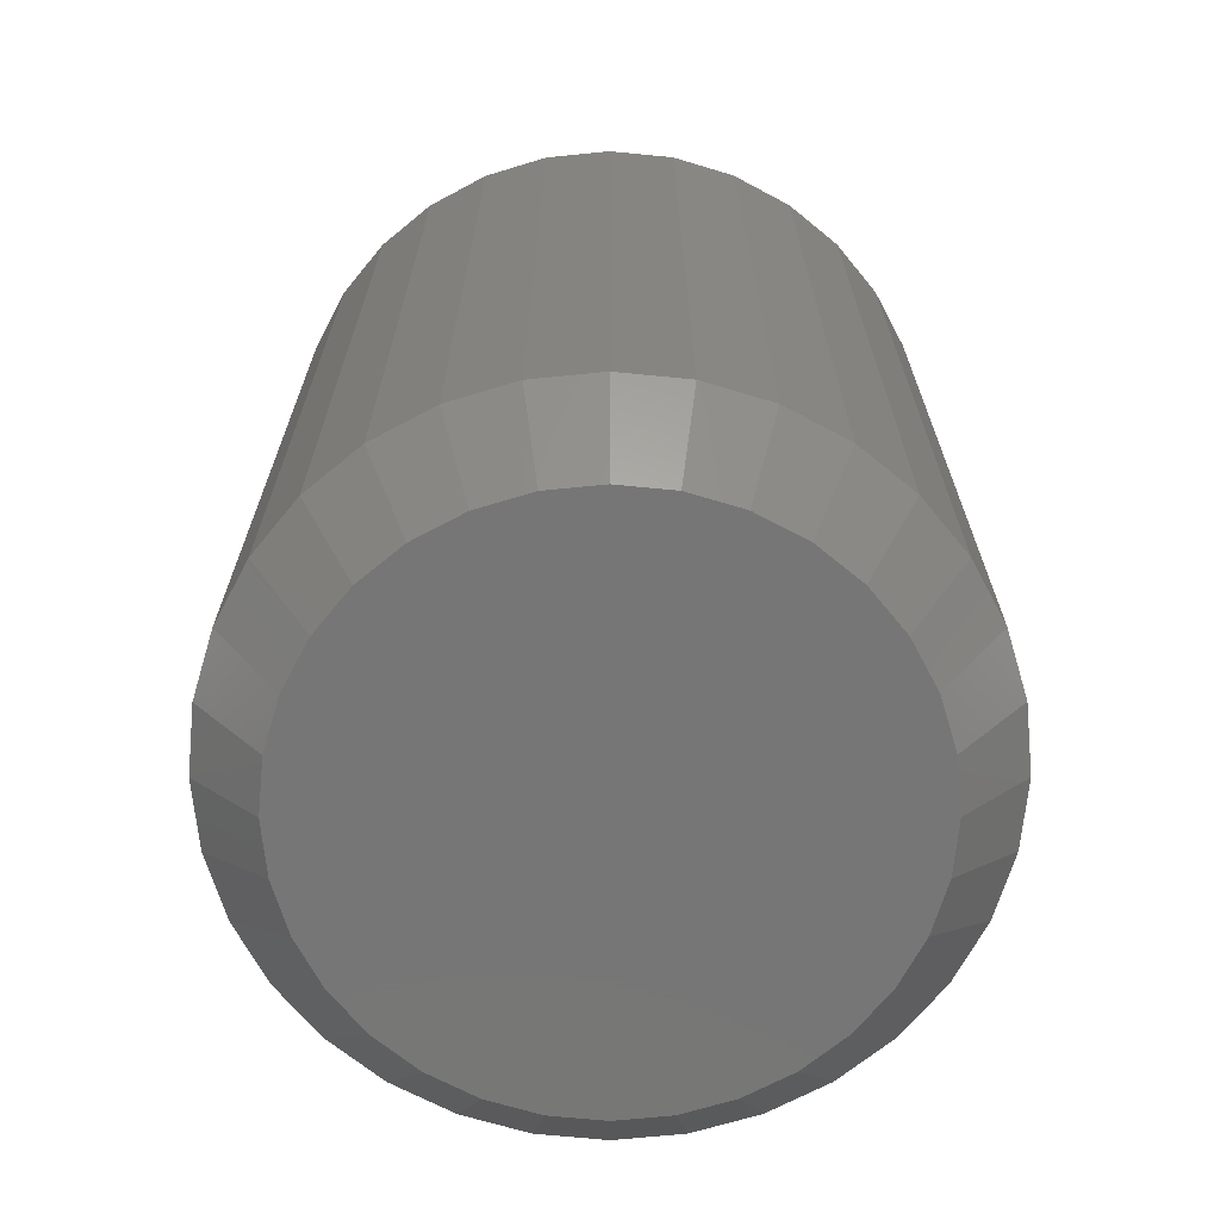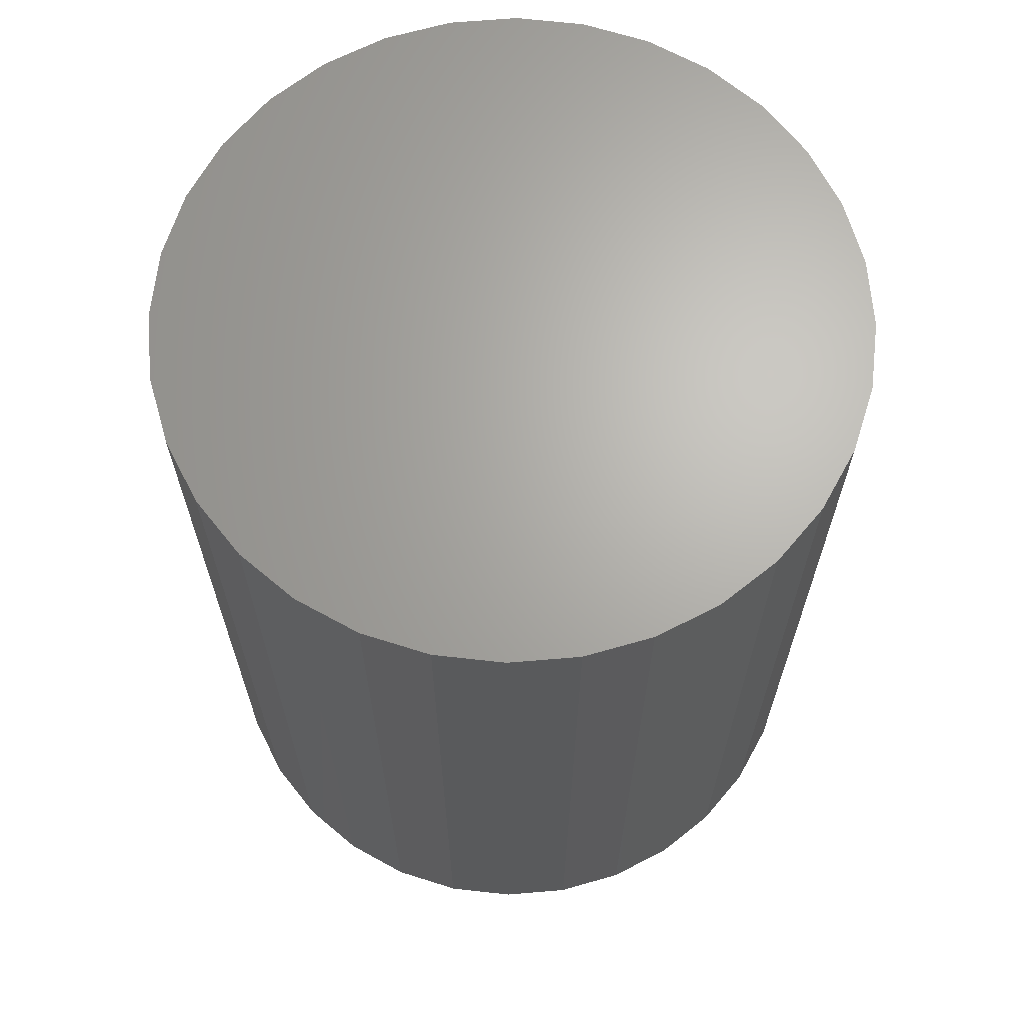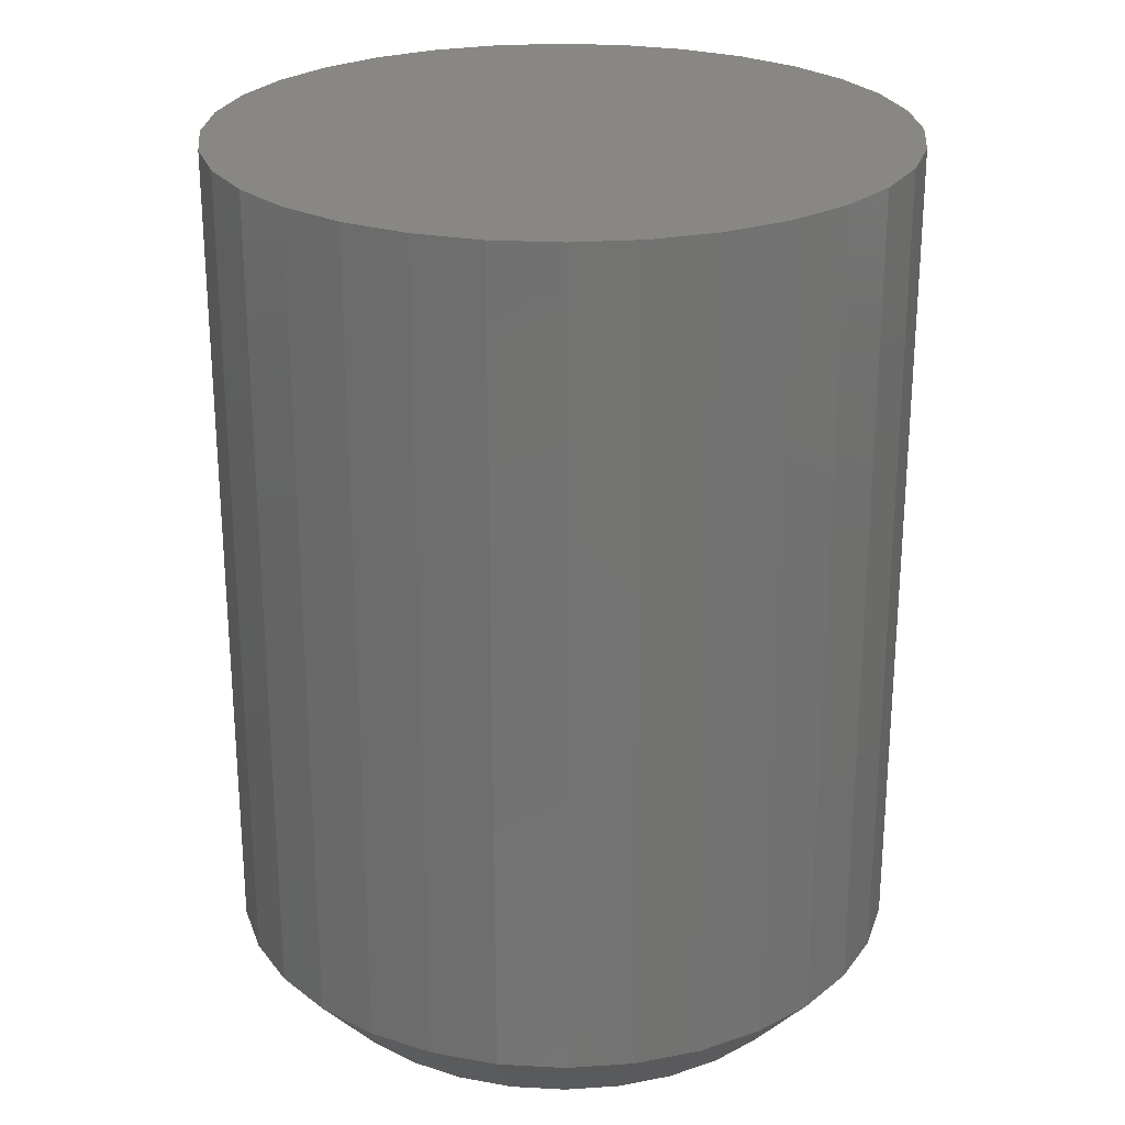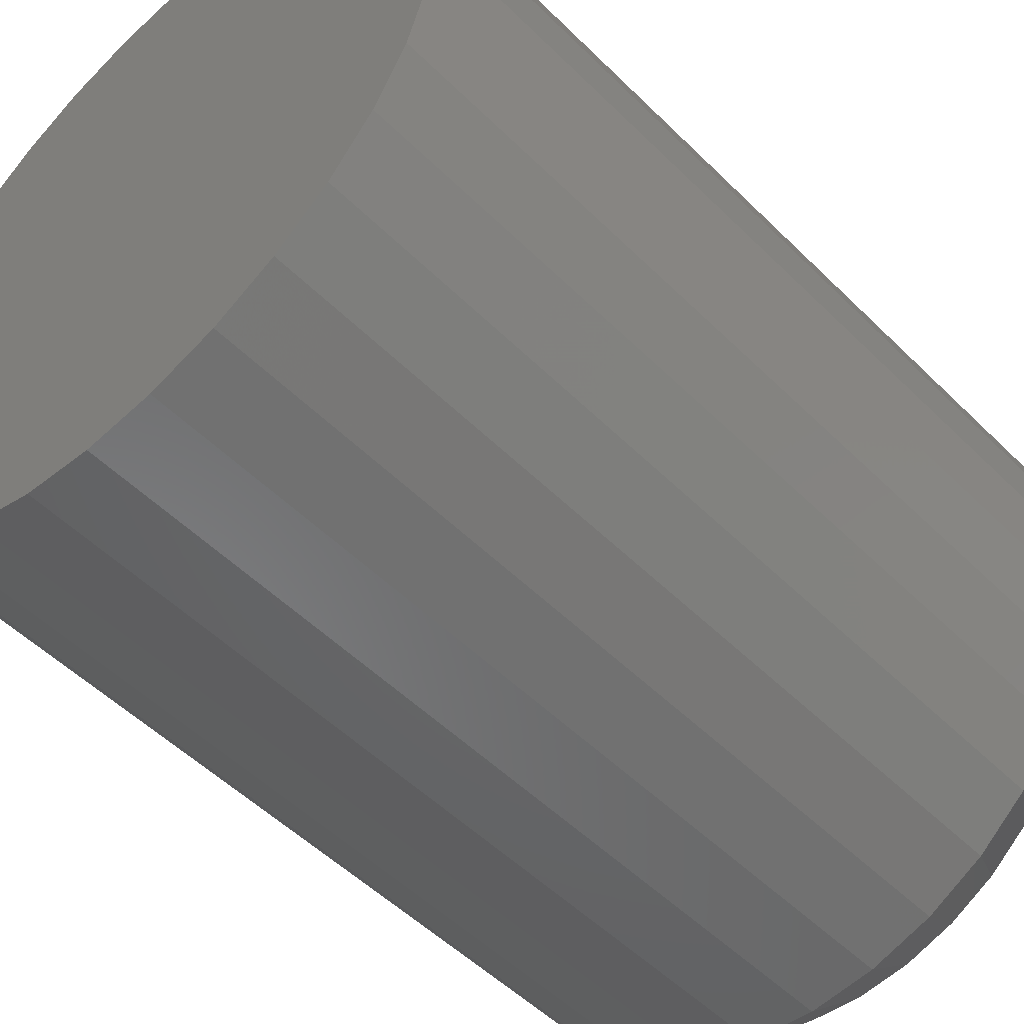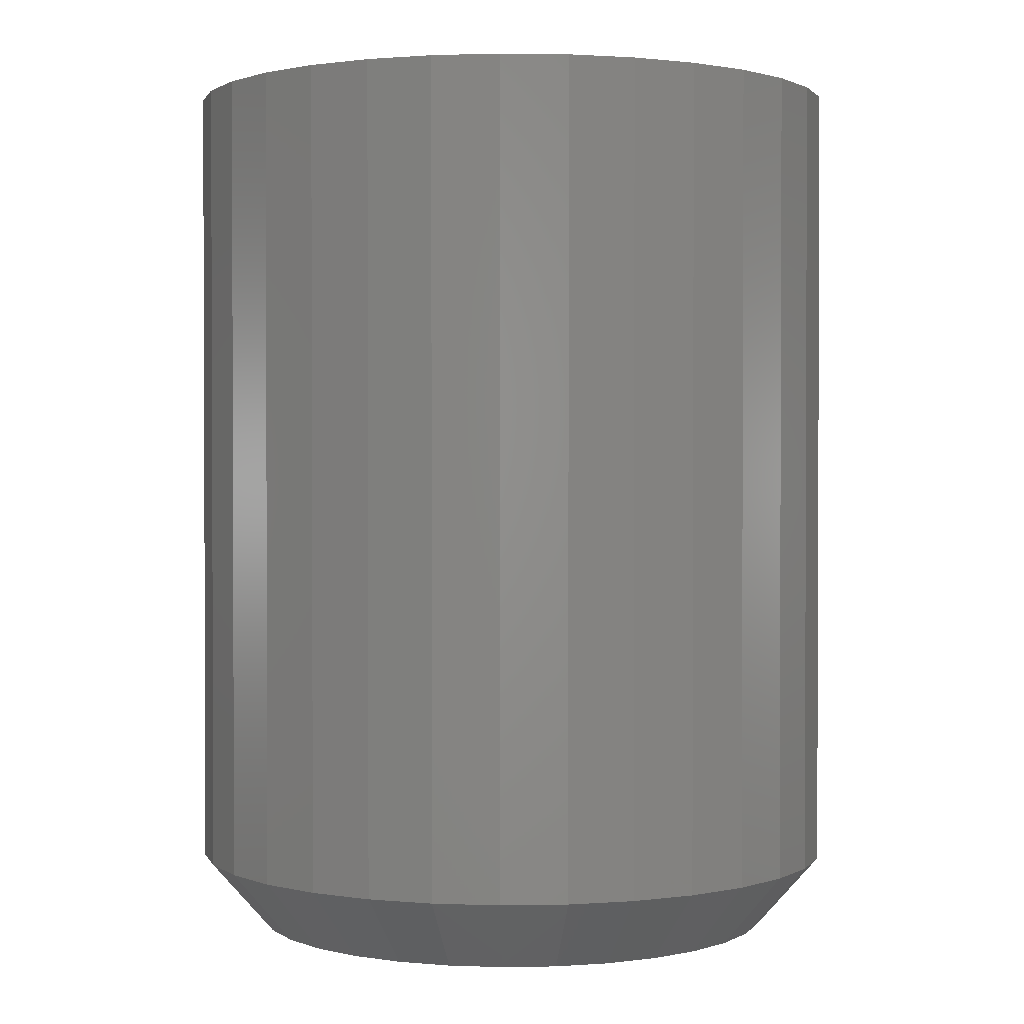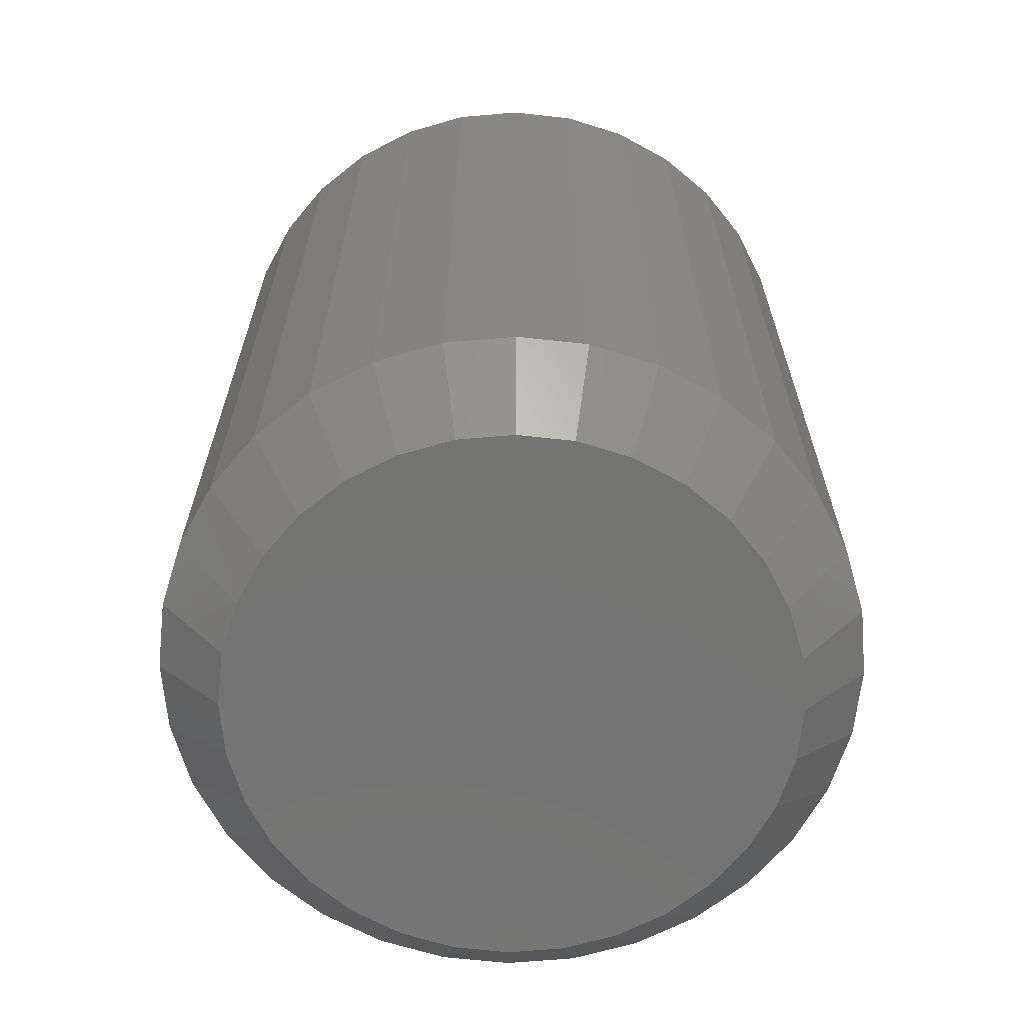
<metadata>
{"format":"stl","ext":"stl","renderer":"f3d","projection":"perspective","resolution":1024,"background":"white","views":[{"elev":-68.8,"azim":-101.2,"up":"+Y"},{"elev":66.4,"azim":-179.2,"up":"+Y"},{"elev":25.2,"azim":-124.3,"up":"+Y"},{"elev":-51.5,"azim":-136.9,"up":"+Z"},{"elev":1.3,"azim":-133.0,"up":"+Y"},{"elev":-66.0,"azim":55.6,"up":"+Y"}]}
</metadata>
<code>
# stl→obj: 96 verts, 188 faces
v -0.04182 -0.75 0.2251
v 0.04774 -0.75 0.2251
v 0.002961 -0.75 0.2295
v -0.08487 -0.75 0.2121
v 0.0908 -0.75 0.2121
v 0.0908 -0.75 -0.2121
v -0.04182 -0.75 -0.2251
v 0.04774 -0.75 -0.2251
v 0.002961 -0.75 -0.2295
v 0.1305 -0.75 0.1908
v -0.1246 -0.75 0.1908
v 0.1653 -0.75 0.1623
v -0.1593 -0.75 0.1623
v 0.1938 -0.75 0.1275
v -0.1879 -0.75 0.1275
v 0.215 -0.75 0.08783
v -0.2091 -0.75 0.08783
v 0.2281 -0.75 0.04478
v -0.2222 -0.75 0.04478
v 0.2325 -0.75 -2.924e-16
v -0.2266 -0.75 2.027e-07
v 0.2281 -0.75 -0.04478
v -0.2222 -0.75 -0.04478
v 0.215 -0.75 -0.08783
v -0.2091 -0.75 -0.08784
v 0.1938 -0.75 -0.1275
v -0.1879 -0.75 -0.1275
v 0.1653 -0.75 -0.1623
v -0.1593 -0.75 -0.1623
v 0.1305 -0.75 -0.1908
v -0.1246 -0.75 -0.1908
v -0.08487 -0.75 -0.2121
v 0.2872 1.578e-17 -3.481e-17
v 0.2872 -0.6875 -1.044e-16
v 0.2817 1.547e-17 -0.05545
v 0.2817 -0.6875 -0.05545
v 0.2655 1.458e-17 -0.1088
v 0.2655 -0.6875 -0.1088
v 0.2393 1.312e-17 -0.1579
v 0.2393 -0.6875 -0.1579
v 0.2039 1.116e-17 -0.201
v 0.2039 -0.6875 -0.201
v 0.1609 8.765e-18 -0.2363
v 0.1609 -0.6875 -0.2363
v 0.1117 6.038e-18 -0.2626
v 0.1117 -0.6875 -0.2626
v 0.05841 3.078e-18 -0.2787
v 0.05841 -0.6875 -0.2787
v 0.002961 -3.864e-33 -0.2842
v 0.002961 -0.6875 -0.2842
v -0.05249 -3.078e-18 -0.2787
v -0.05249 -0.6875 -0.2787
v -0.1058 -6.038e-18 -0.2626
v -0.1058 -0.6875 -0.2626
v -0.1549 -8.765e-18 -0.2363
v -0.1549 -0.6875 -0.2363
v -0.198 -1.116e-17 -0.201
v -0.198 -0.6875 -0.201
v -0.2334 -1.312e-17 -0.1579
v -0.2334 -0.6875 -0.1579
v -0.2596 -1.458e-17 -0.1088
v -0.2596 -0.6875 -0.1088
v -0.2758 -1.547e-17 -0.05545
v -0.2758 -0.6875 -0.05545
v -0.2812 -1.578e-17 3.48e-17
v -0.2812 -0.6875 3.48e-17
v -0.2758 -1.547e-17 0.05545
v -0.2758 -0.6875 0.05545
v -0.2596 -1.458e-17 0.1088
v -0.2596 -0.6875 0.1088
v -0.2334 -1.312e-17 0.1579
v -0.2334 -0.6875 0.1579
v -0.198 -1.116e-17 0.201
v -0.198 -0.6875 0.201
v -0.1549 -8.765e-18 0.2363
v -0.1549 -0.6875 0.2363
v -0.1058 -6.038e-18 0.2626
v -0.1058 -0.6875 0.2626
v -0.05249 -3.078e-18 0.2787
v -0.05249 -0.6875 0.2787
v 0.002961 1.932e-33 0.2842
v 0.002961 -0.6875 0.2842
v 0.05841 3.078e-18 0.2787
v 0.05841 -0.6875 0.2787
v 0.1117 6.038e-18 0.2626
v 0.1117 -0.6875 0.2626
v 0.1609 8.765e-18 0.2363
v 0.1609 -0.6875 0.2363
v 0.2039 1.116e-17 0.201
v 0.2039 -0.6875 0.201
v 0.2393 1.312e-17 0.1579
v 0.2393 -0.6875 0.1579
v 0.2655 1.458e-17 0.1088
v 0.2655 -0.6875 0.1088
v 0.2817 1.547e-17 0.05545
v 0.2817 -0.6875 0.05545
f 1 2 3
f 2 1 4
f 2 4 5
f 6 7 8
f 8 7 9
f 5 4 10
f 10 4 11
f 10 11 12
f 12 11 13
f 12 13 14
f 14 13 15
f 14 15 16
f 16 15 17
f 16 17 18
f 18 17 19
f 18 19 20
f 20 19 21
f 20 21 22
f 22 21 23
f 22 23 24
f 24 23 25
f 24 25 26
f 26 25 27
f 26 27 28
f 28 27 29
f 28 29 30
f 30 29 31
f 30 31 6
f 6 31 32
f 6 32 7
f 33 34 35
f 35 34 36
f 35 36 37
f 37 36 38
f 37 38 39
f 39 38 40
f 39 40 41
f 41 40 42
f 41 42 43
f 43 42 44
f 43 44 45
f 45 44 46
f 45 46 47
f 47 46 48
f 47 48 49
f 49 48 50
f 49 50 51
f 51 50 52
f 51 52 53
f 53 52 54
f 53 54 55
f 55 54 56
f 55 56 57
f 57 56 58
f 57 58 59
f 59 58 60
f 59 60 61
f 61 60 62
f 61 62 63
f 63 62 64
f 63 64 65
f 65 64 66
f 65 66 67
f 67 66 68
f 67 68 69
f 69 68 70
f 69 70 71
f 71 70 72
f 71 72 73
f 73 72 74
f 73 74 75
f 75 74 76
f 75 76 77
f 77 76 78
f 77 78 79
f 79 78 80
f 79 80 81
f 81 80 82
f 81 82 83
f 83 82 84
f 83 84 85
f 85 84 86
f 85 86 87
f 87 86 88
f 87 88 89
f 89 88 90
f 89 90 91
f 91 90 92
f 91 92 93
f 93 92 94
f 93 94 95
f 95 94 96
f 95 96 33
f 33 96 34
f 3 2 82
f 82 80 3
f 72 13 74
f 74 13 11
f 74 11 76
f 13 72 15
f 15 72 70
f 15 70 17
f 17 70 68
f 17 68 19
f 19 68 66
f 19 66 21
f 14 90 12
f 12 90 88
f 12 88 10
f 90 14 92
f 92 14 16
f 92 16 94
f 94 16 18
f 94 18 96
f 96 18 20
f 96 20 34
f 82 2 84
f 84 2 5
f 84 5 86
f 86 5 10
f 86 10 88
f 3 80 1
f 1 80 78
f 1 78 4
f 4 78 76
f 4 76 11
f 9 7 50
f 50 48 9
f 40 28 42
f 42 28 30
f 42 30 44
f 28 40 26
f 26 40 38
f 26 38 24
f 24 38 36
f 24 36 22
f 22 36 34
f 22 34 20
f 27 58 29
f 29 58 56
f 29 56 31
f 58 27 60
f 60 27 25
f 60 25 62
f 62 25 23
f 62 23 64
f 64 23 21
f 64 21 66
f 50 7 52
f 52 7 32
f 52 32 54
f 54 32 31
f 54 31 56
f 9 48 8
f 8 48 46
f 8 46 6
f 6 46 44
f 6 44 30
f 81 83 79
f 49 51 47
f 47 51 53
f 47 53 45
f 45 53 55
f 45 55 43
f 43 55 57
f 43 57 41
f 41 57 59
f 41 59 39
f 39 59 61
f 39 61 37
f 37 61 63
f 37 63 35
f 35 63 65
f 35 65 33
f 33 65 67
f 33 67 95
f 95 67 69
f 95 69 93
f 93 69 71
f 93 71 91
f 91 71 73
f 91 73 89
f 89 73 75
f 89 75 87
f 87 75 77
f 87 77 85
f 85 77 79
f 85 79 83

</code>
